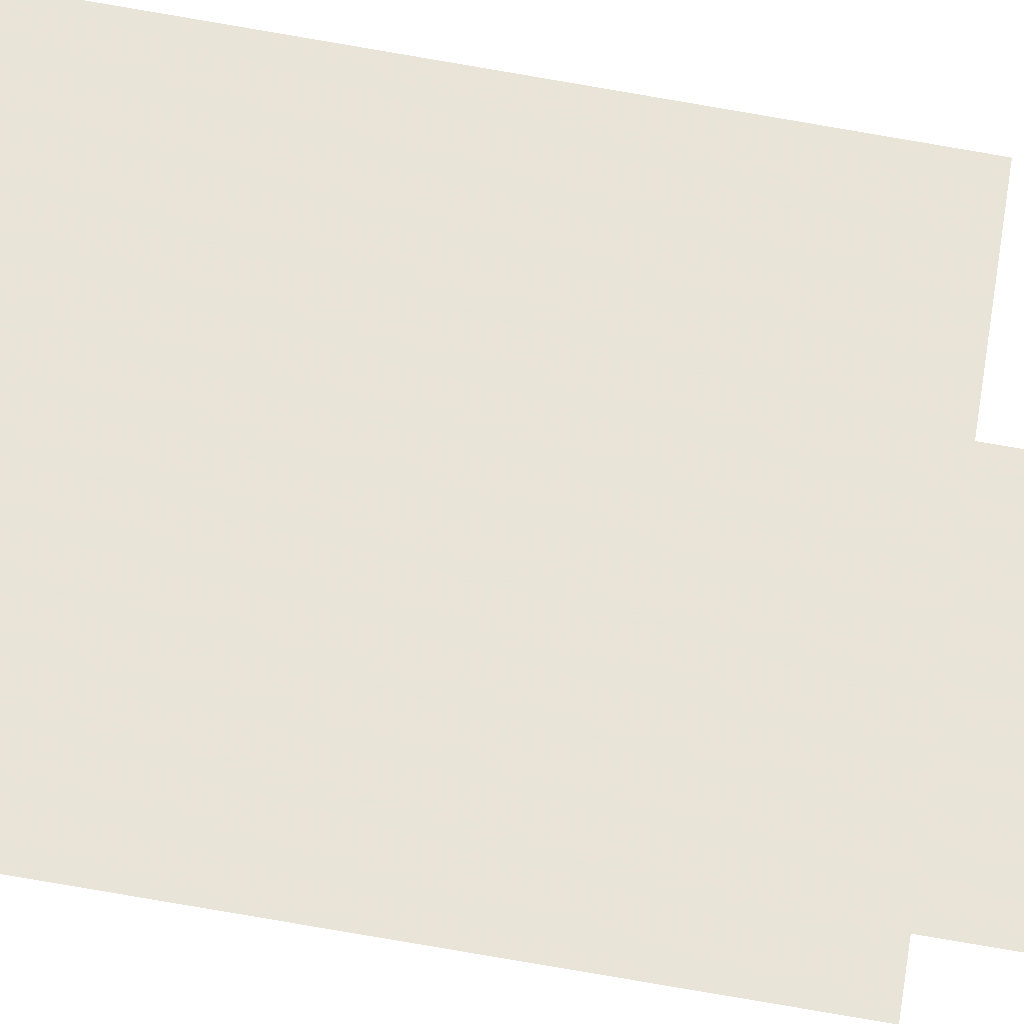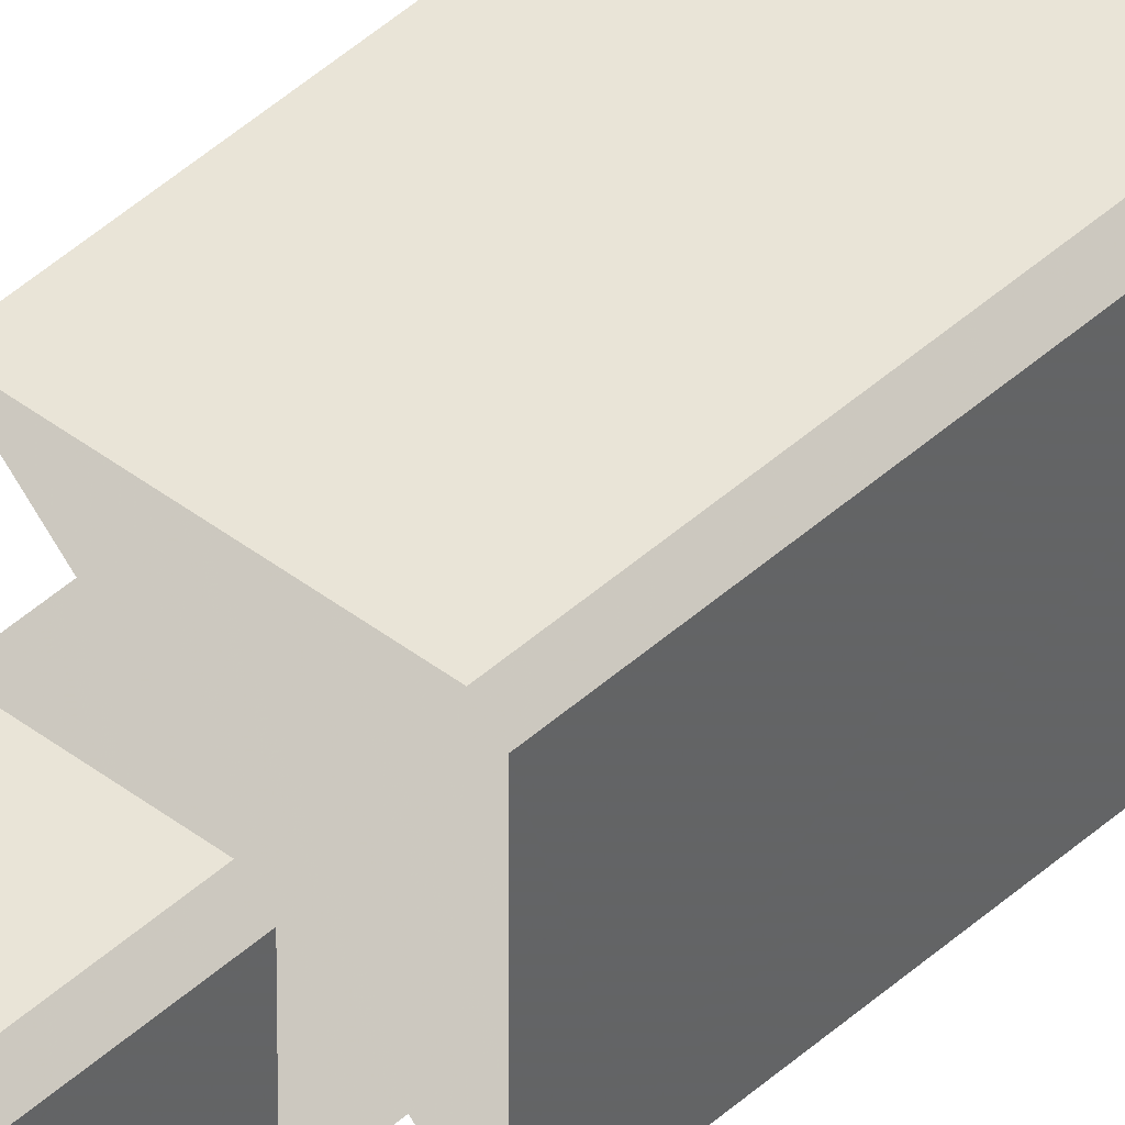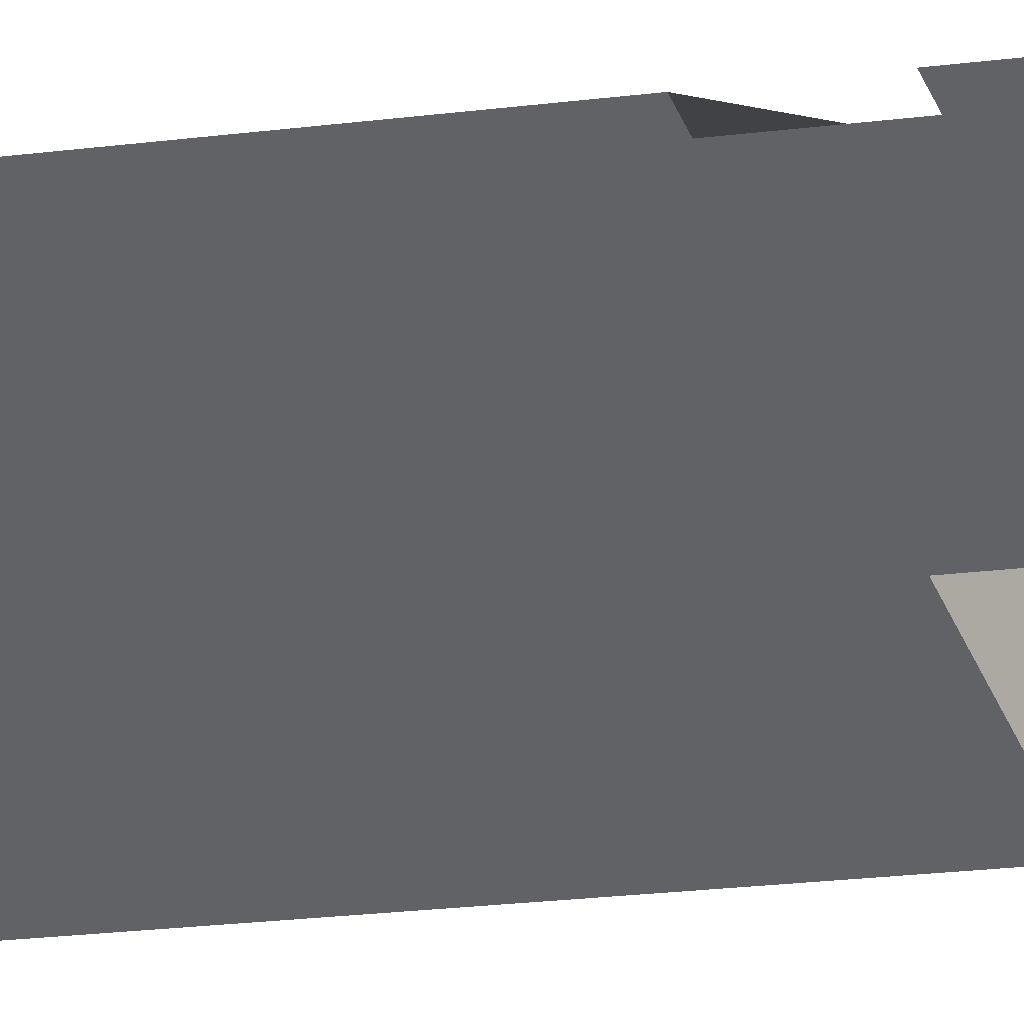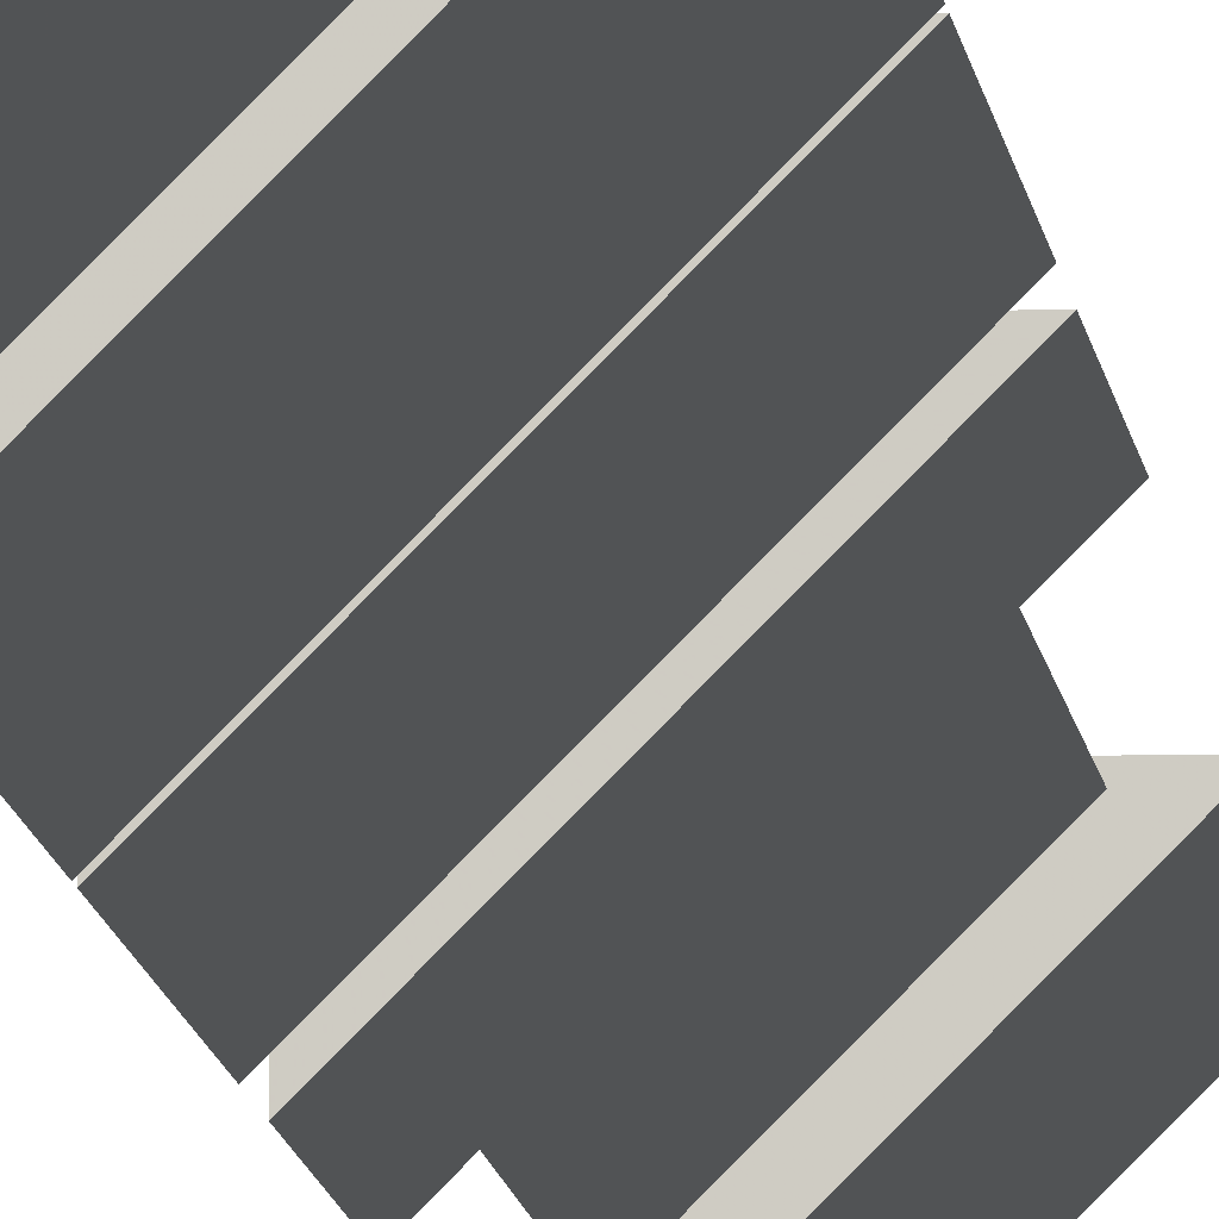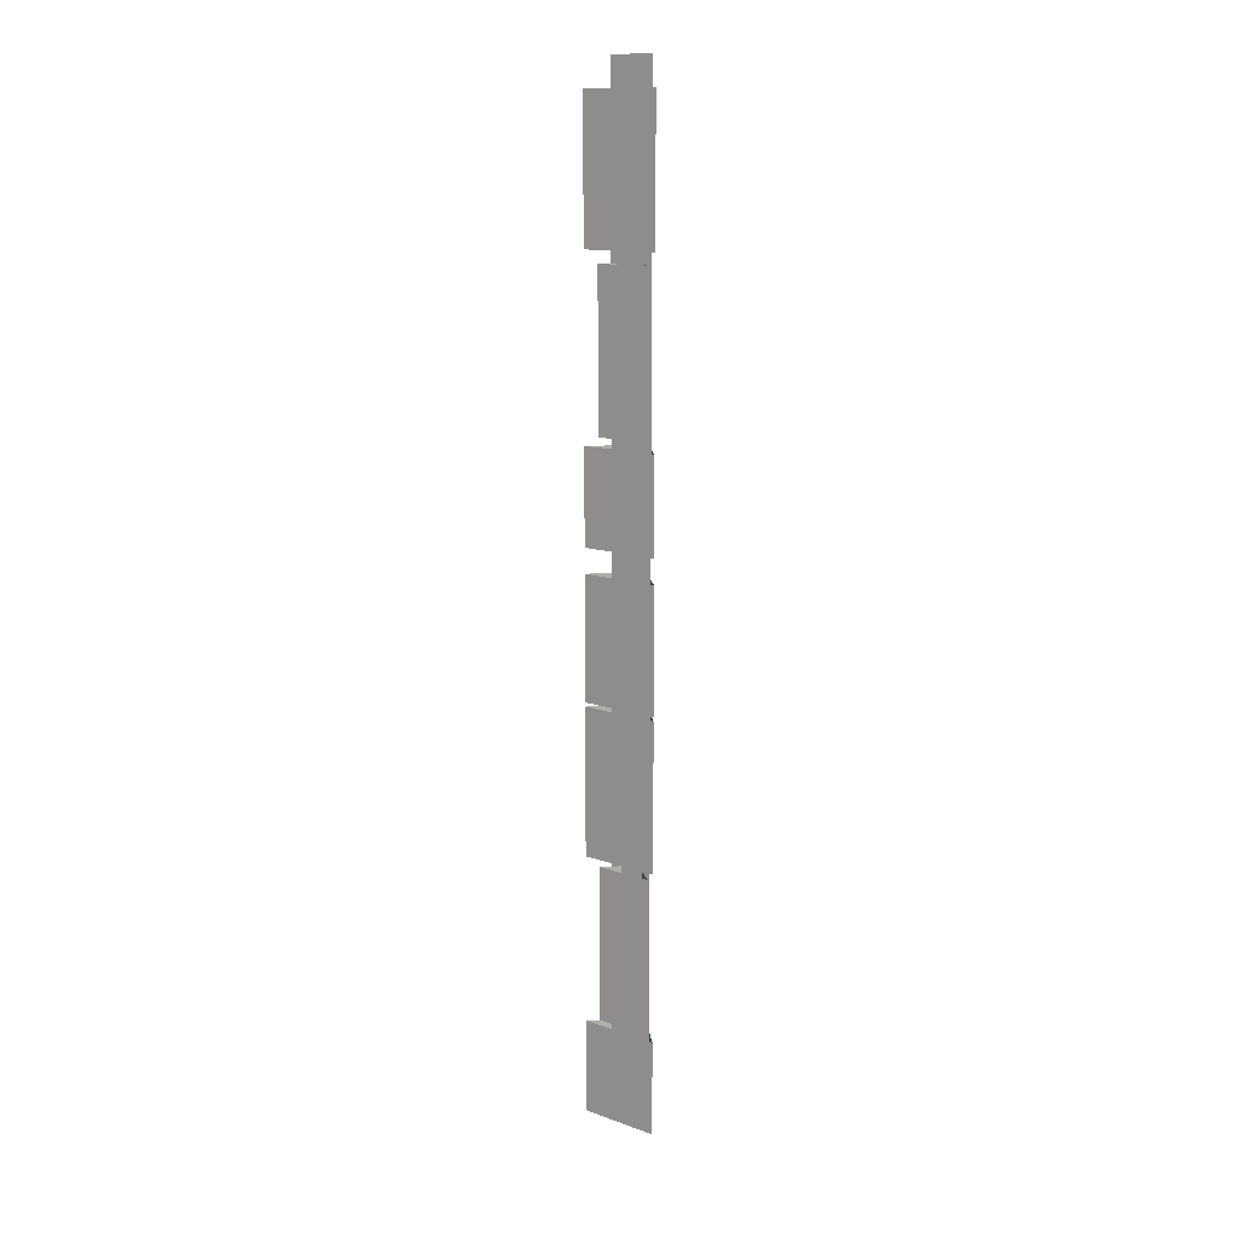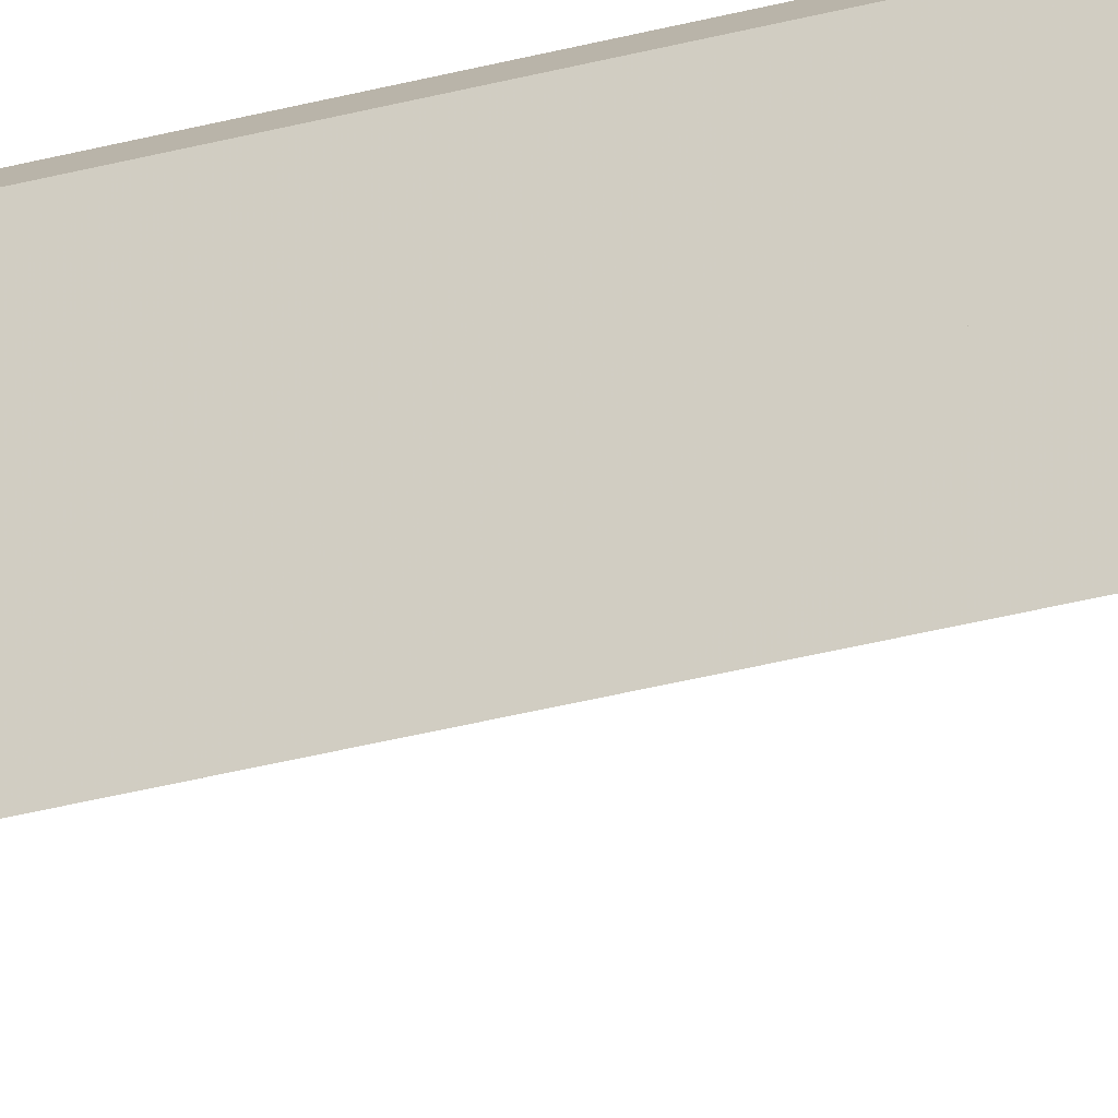
<metadata>
{"format":"obj","ext":"obj","renderer":"f3d","projection":"perspective","resolution":1024,"background":"white","views":[{"elev":-73.0,"azim":80.0,"up":"+Z"},{"elev":43.1,"azim":-137.3,"up":"+Z"},{"elev":-6.5,"azim":126.7,"up":"+Z"},{"elev":-7.0,"azim":4.2,"up":"+Z"},{"elev":13.1,"azim":173.9,"up":"+Y"},{"elev":-27.8,"azim":-66.4,"up":"+Z"}]}
</metadata>
<code>
o wall/4503/corner_diagonal
v -62 -212 62
v -53 -212 62
v -53 -174 62
v -62 -174 62
v -63 -212 52
v -63 -174 52
v -63 -99 64
v -64 -99 63
v -64 -99 50
v -50 -99 64
v -63 -76 64
v -64 -76 63
v -64 -76 50
v -50 -76 64
v -63 -172 64
v -64 -172 63
v -64 -172 50
v -50 -172 64
v -63 -136 64
v -64 -136 63
v -64 -136 50
v -50 -136 64
v -63 -236 64
v -64 -236 63
v -64 -236 50
v -50 -236 64
v -63 -213 64
v -64 -213 63
v -64 -213 50
v -50 -213 64
v -64 1 50
v -64 -33 50
v -64 -33 63
v -64 1 63
v -63 -33 64
v -63 1 64
v -50 -33 64
v -50 1 64
v -63 -105 64
v -63 -135 64
v -50 -135 64
v -50 -105 64
v -64 -105 50
v -64 -135 50
v -64 -135 63
v -64 -105 63
v -56 -232 64
v -56 8 64
v -64 8 56
v -64 -232 56
v -62 -74 63
v -53 -74 63
v -53 -36 63
v -62 -36 63
v -63 -74 53
v -63 -36 53
f 1 2 3
f 1 3 4
f 1 4 5
f 1 5 2
f 2 5 6
f 2 6 3
f 5 4 6
f 7 8 9
f 7 9 10
f 7 10 11
f 7 11 12
f 7 12 8
f 8 12 13
f 8 13 9
f 9 13 10
f 10 13 14
f 10 14 11
f 15 16 17
f 15 17 18
f 15 18 19
f 15 19 20
f 15 20 16
f 16 20 21
f 16 21 17
f 17 21 18
f 18 21 22
f 18 22 19
f 23 24 25
f 23 25 26
f 23 26 27
f 23 27 28
f 23 28 24
f 24 28 29
f 24 29 25
f 25 29 26
f 26 29 30
f 26 30 27
f 31 32 33
f 31 33 34
f 34 33 35
f 34 35 36
f 36 35 37
f 36 37 38
f 38 37 31
f 31 37 32
f 32 37 35
f 32 35 33
f 39 40 41
f 39 41 42
f 42 41 43
f 43 41 44
f 43 44 45
f 43 45 46
f 46 45 40
f 46 40 39
f 40 45 44
f 40 44 41
f 47 48 49
f 47 49 50
f 47 50 48
f 48 50 49
f 51 52 53
f 51 53 54
f 51 54 55
f 51 55 52
f 52 55 56
f 52 56 53
f 55 54 56

</code>
